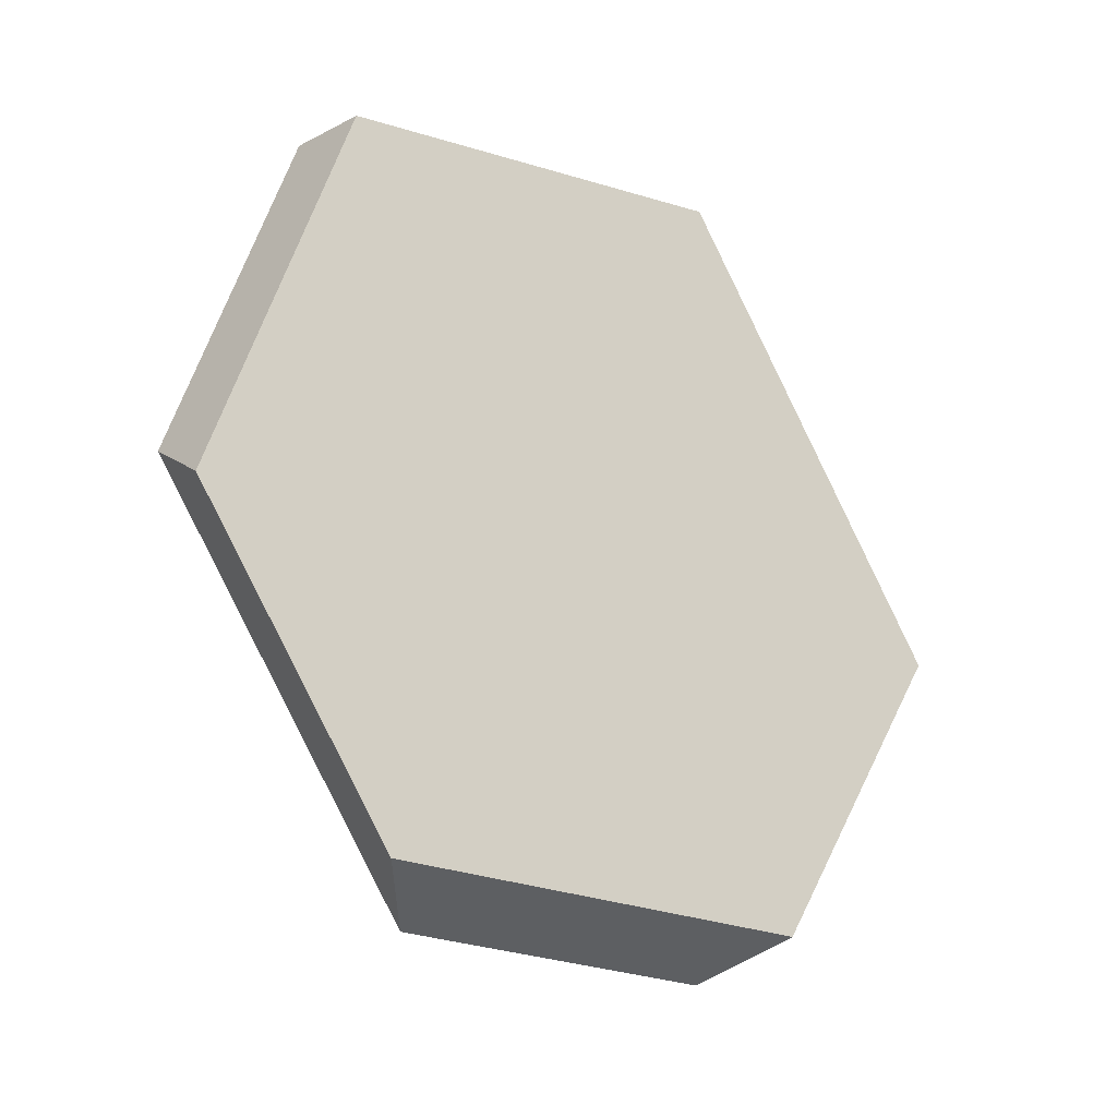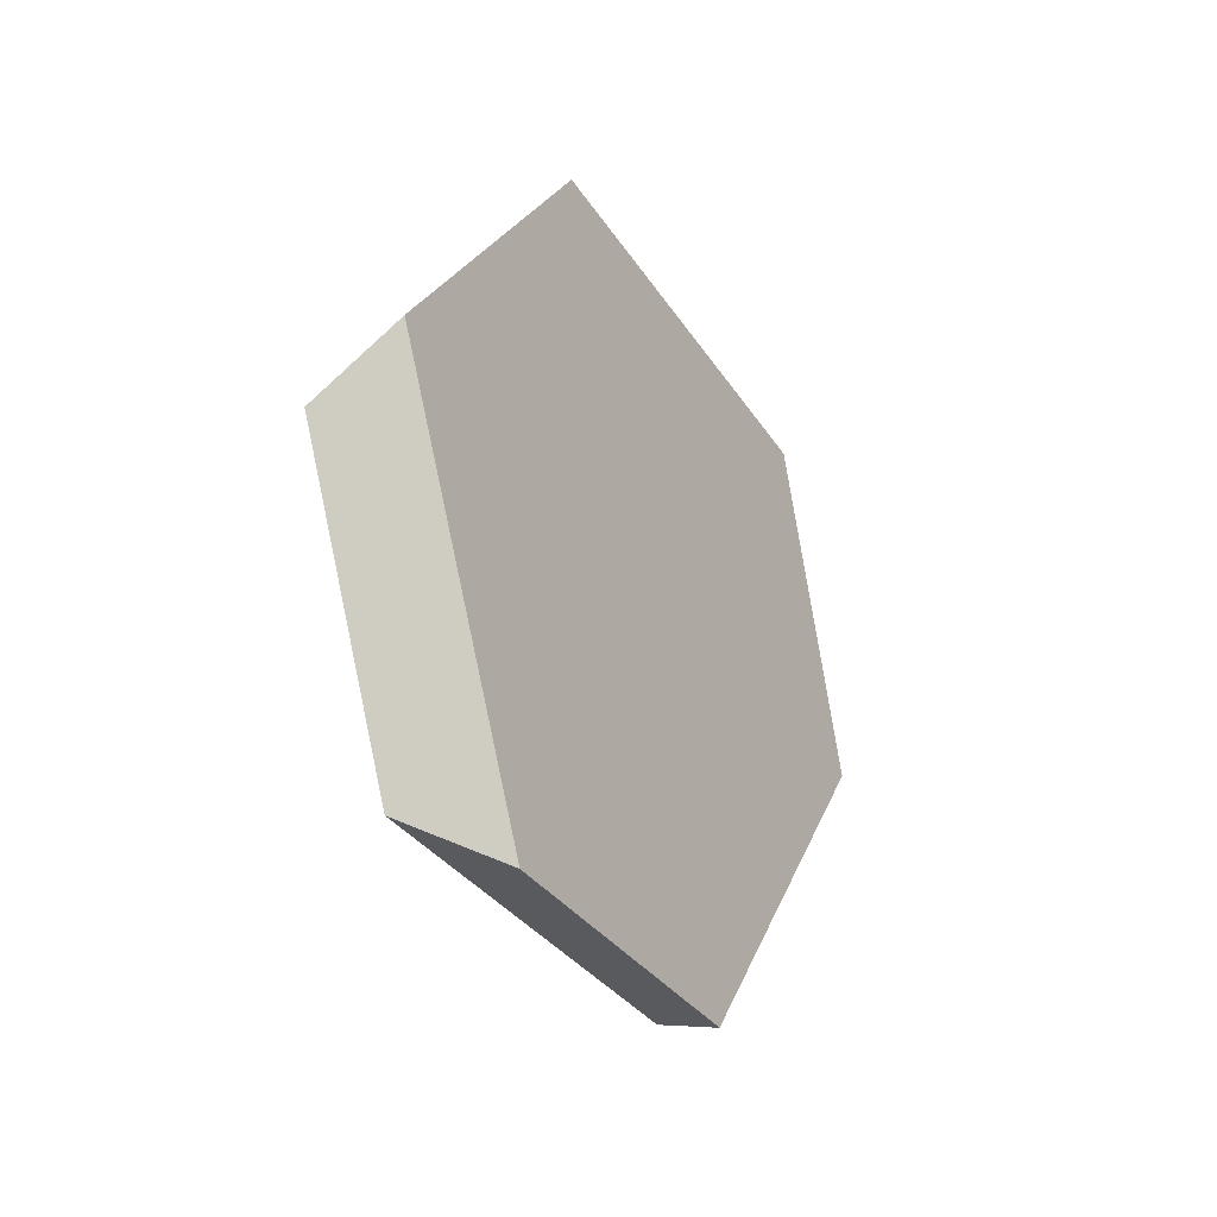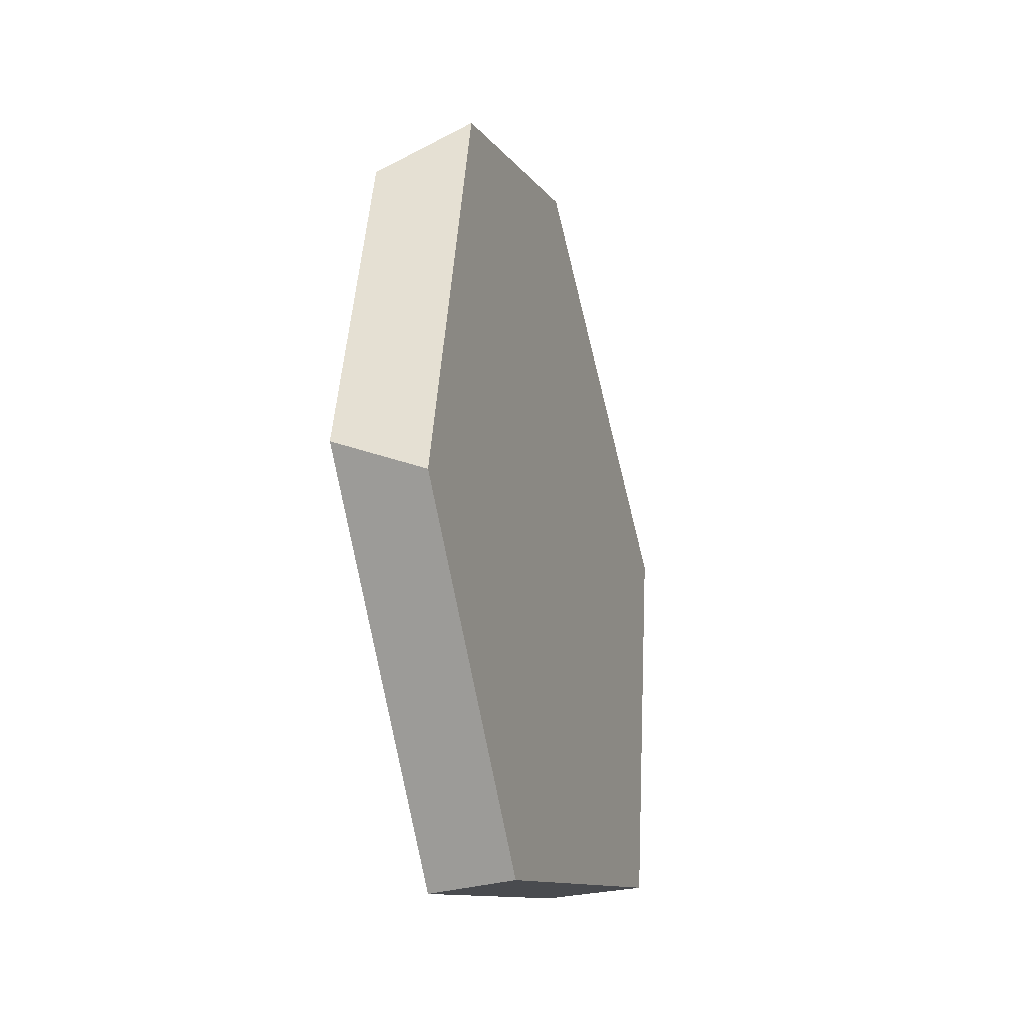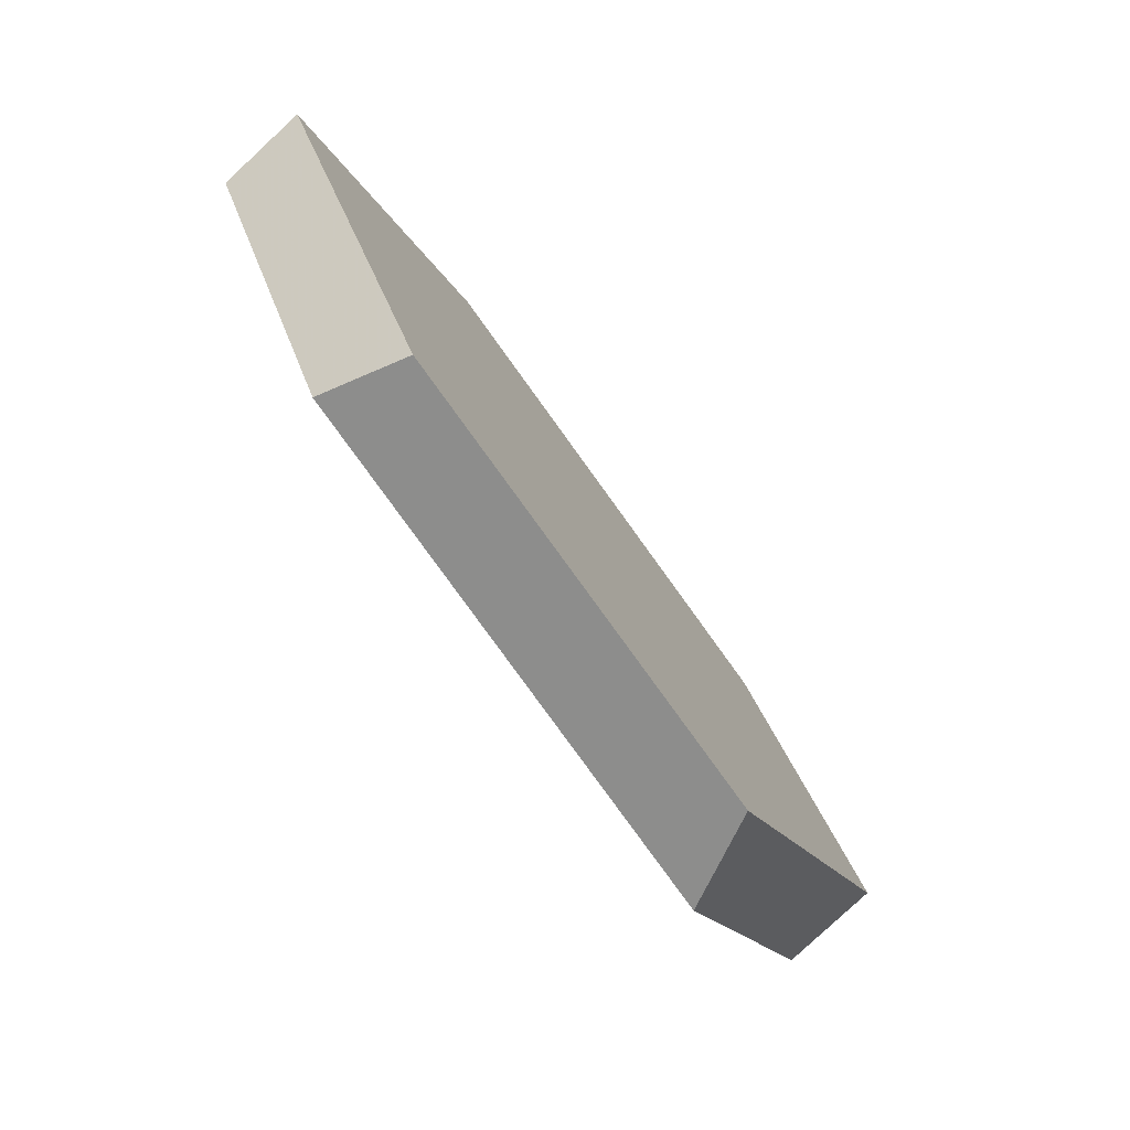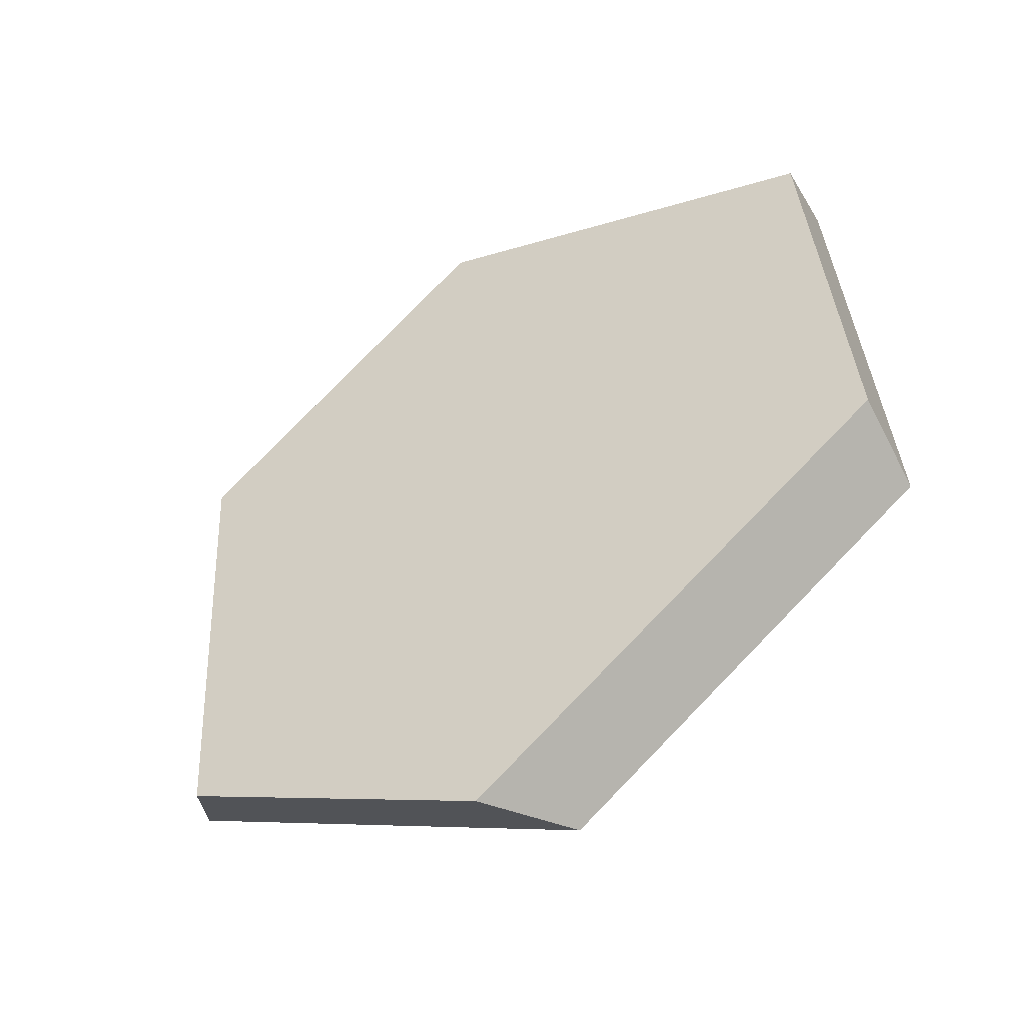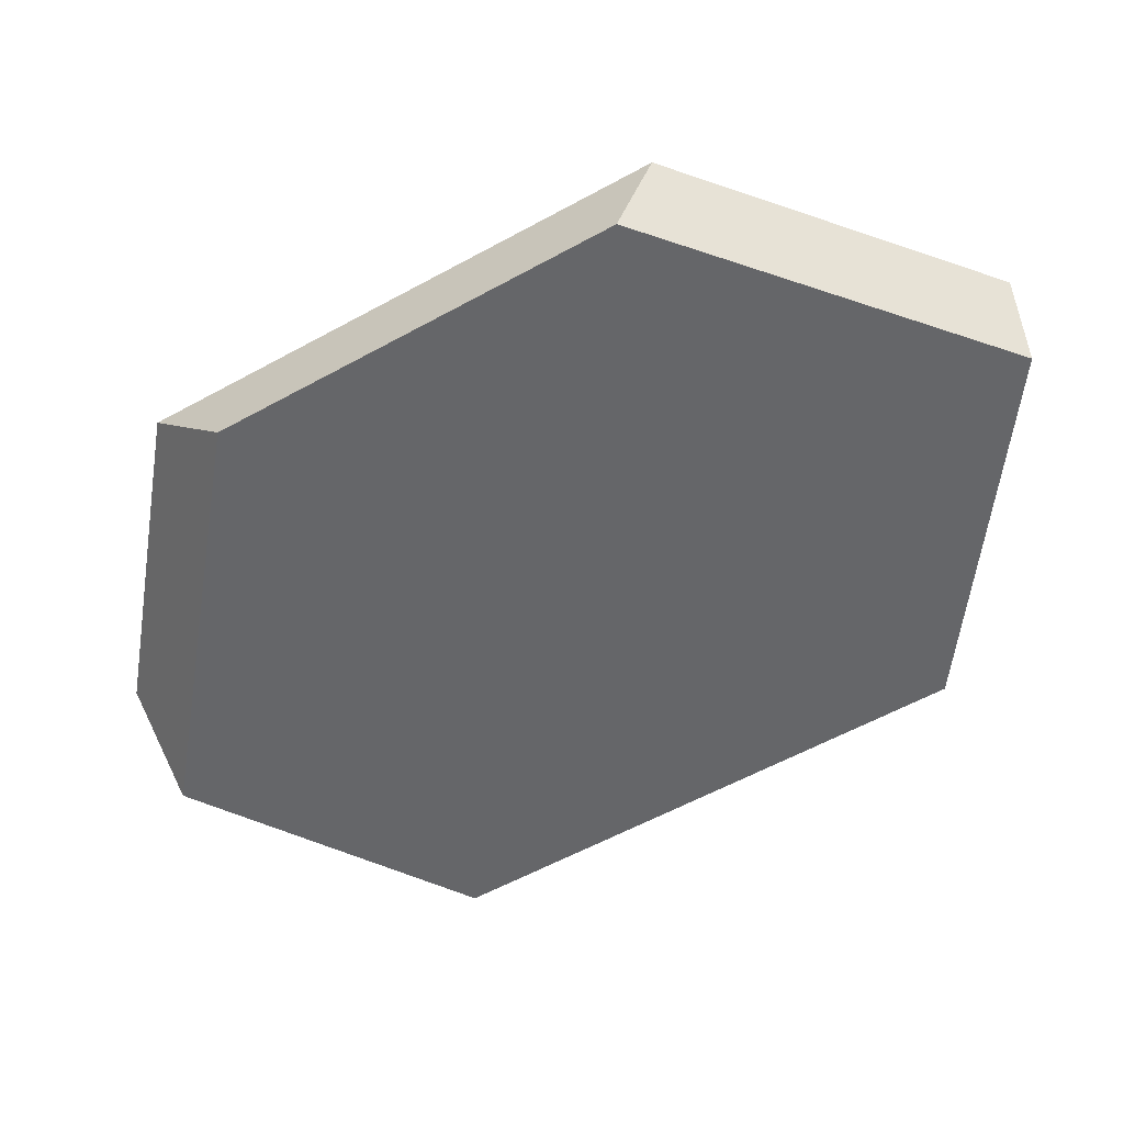
<metadata>
{"format":"obj","ext":"obj","renderer":"f3d","projection":"perspective","resolution":1024,"background":"white","views":[{"elev":-11.7,"azim":-100.5,"up":"+Z"},{"elev":-43.7,"azim":47.1,"up":"+Z"},{"elev":74.0,"azim":-1.8,"up":"+Y"},{"elev":-47.5,"azim":36.1,"up":"+Y"},{"elev":-65.6,"azim":-56.8,"up":"+Y"},{"elev":20.9,"azim":-94.1,"up":"+Y"}]}
</metadata>
<code>
v 0.4862 1.091 0.2702
v 0.4574 1.149 0.1198
v 0.4189 1.134 0.1027
v 0.4513 1.069 0.272
v 0.4773 1.042 -0.07636
v 0.4343 1.051 -0.04922
v 0.5191 0.9055 -0.09693
v 0.49 0.8693 -0.07662
v 0.5219 0.7967 0.04979
v 0.5622 0.8076 0.07371
v 0.5456 0.9 0.2537
v 0.5027 0.9036 0.2577
f 1 2 3
f 1 3 4
f 3 2 5
f 3 5 6
f 5 7 8
f 5 8 6
f 9 8 7
f 9 7 10
f 10 11 12
f 10 12 9
f 12 11 1
f 12 1 4
f 8 9 12
f 8 12 4
f 8 4 3
f 8 3 6
f 7 5 2
f 7 2 1
f 7 1 11
f 7 11 10

</code>
